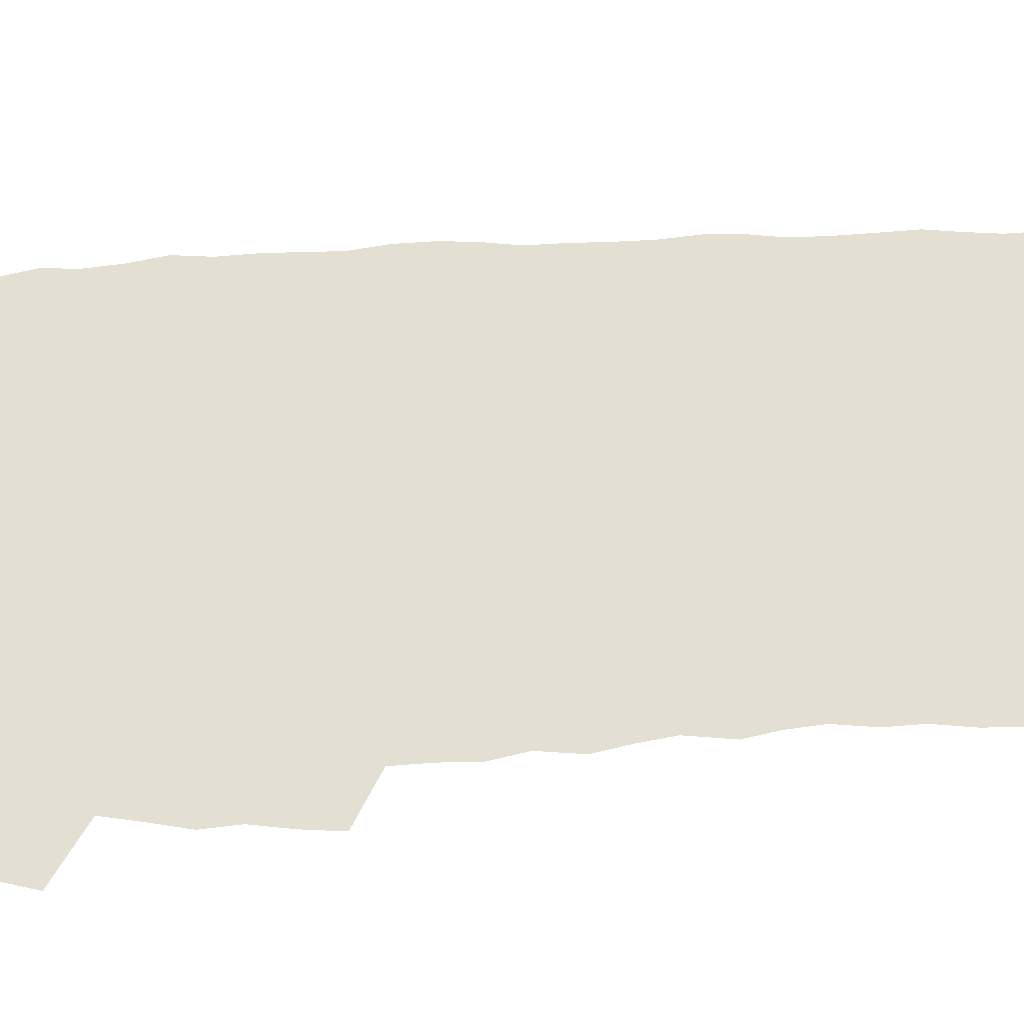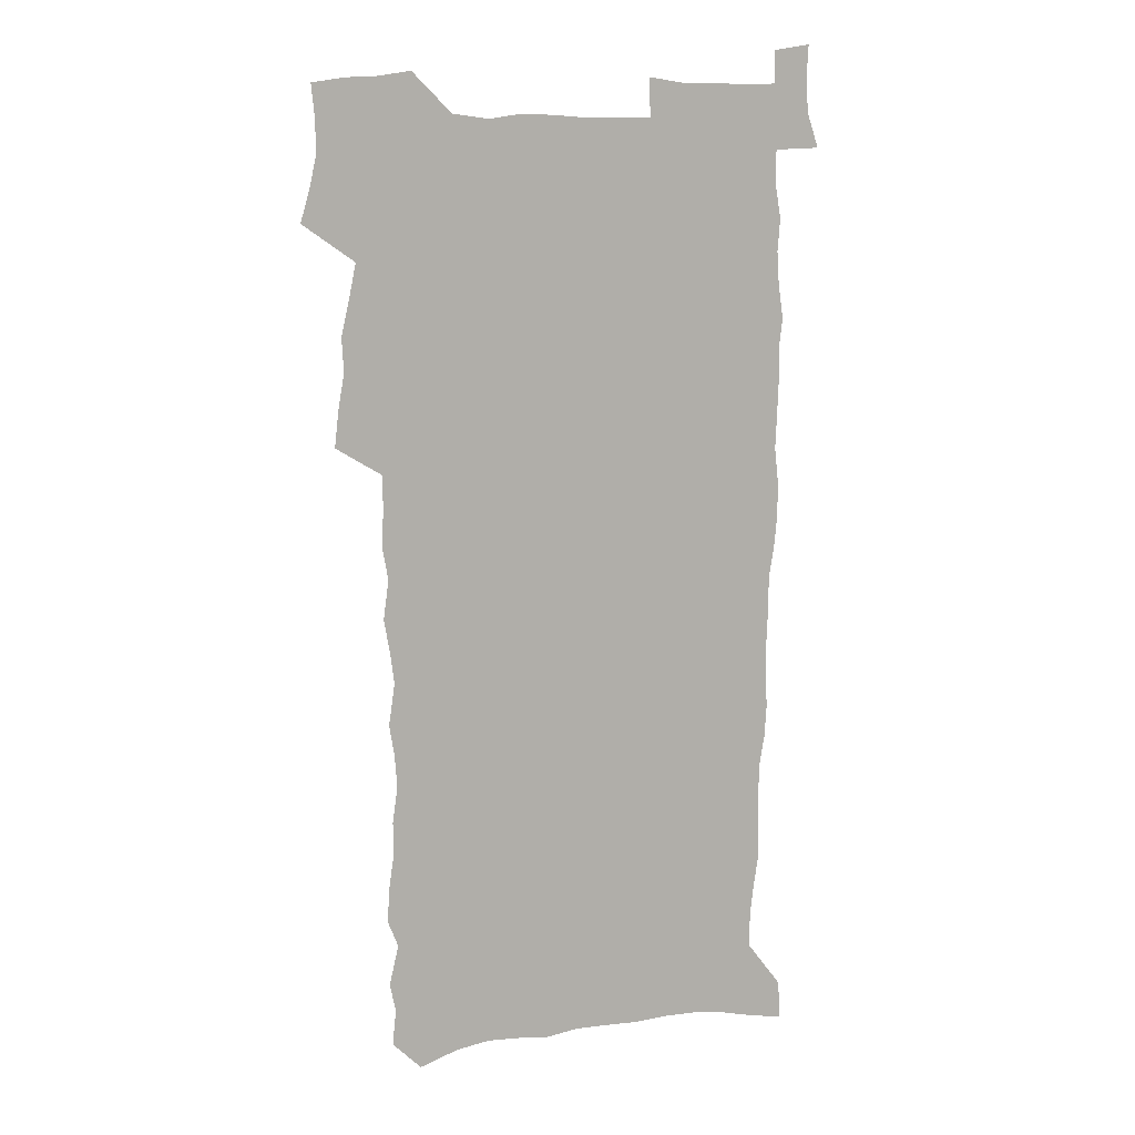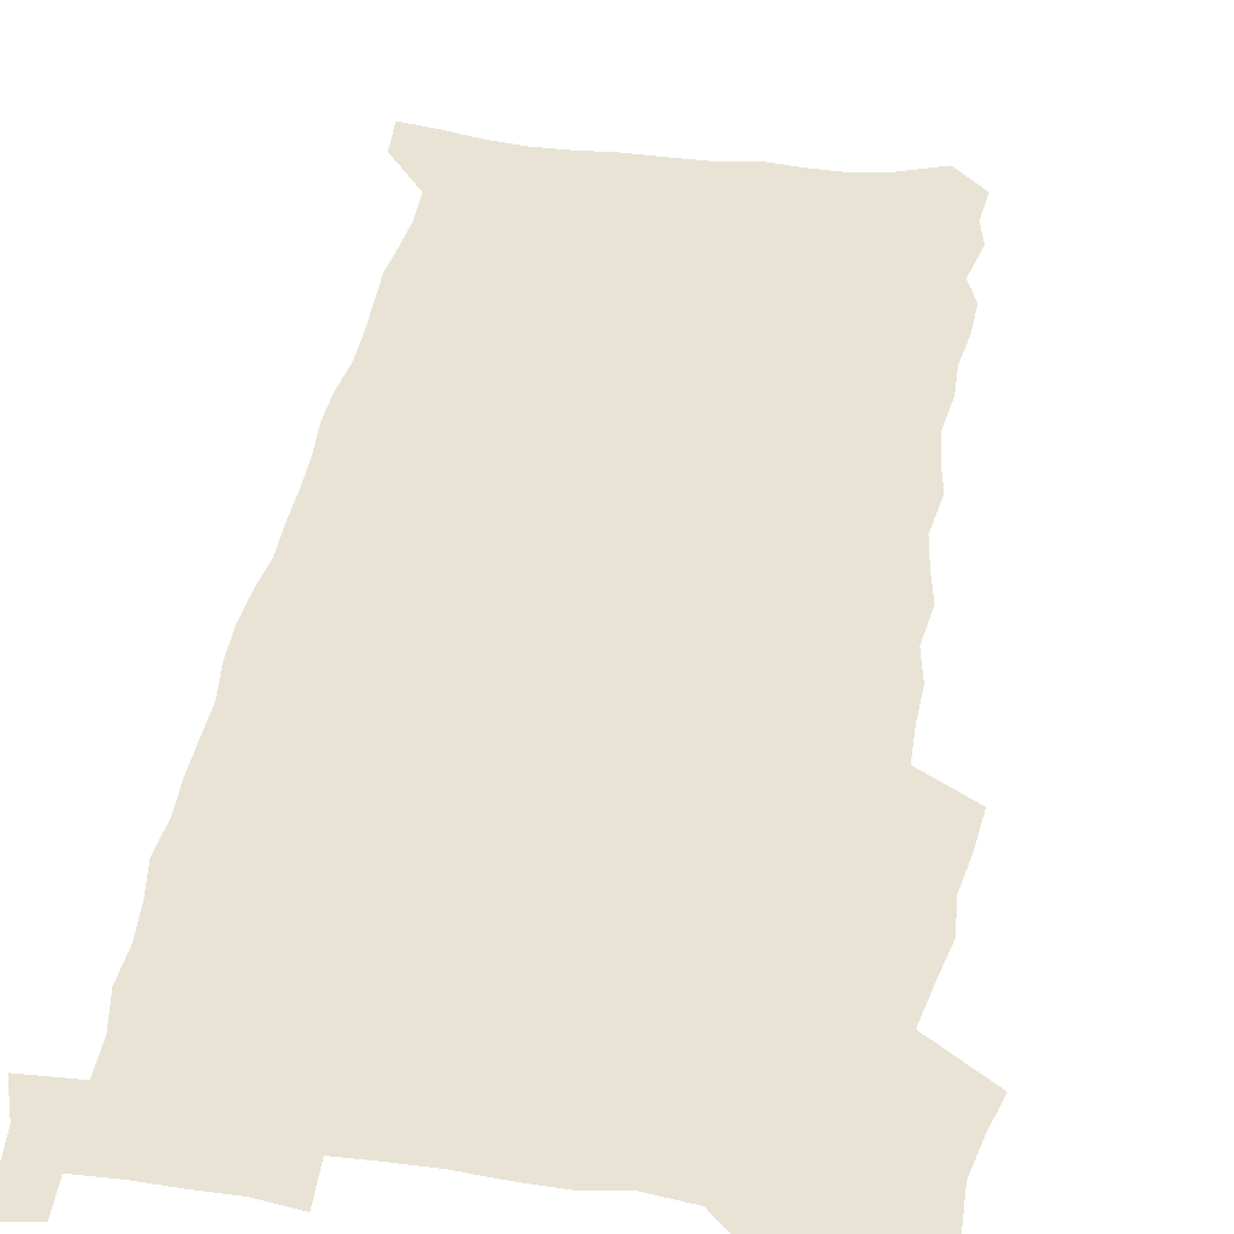
<metadata>
{"format":"obj","ext":"obj","renderer":"f3d","projection":"perspective","resolution":1024,"background":"white","views":[{"elev":67.1,"azim":-93.9,"up":"+Z"},{"elev":11.2,"azim":-17.5,"up":"+Y"},{"elev":41.2,"azim":-171.1,"up":"+Z"}]}
</metadata>
<code>
v 457.1 525.5 0
v 461.3 539.9 0
v 464.5 554.6 0
v 464.4 569.3 0
v 462.9 584.7 0
v 470.1 428 0
v 471.9 444.4 0
v 474.8 461.1 0
v 473.9 476.5 0
v 477.6 492.6 0
v 480.9 508.7 0
v 480.9 523.4 0
v 477.8 539 0
v 482.8 553.1 0
v 480.5 568.8 0
v 477.3 586.9 0
v 491.7 147.2 0
v 493.4 163.6 0
v 490.7 176.5 0
v 495 195.2 0
v 490.3 207.1 0
v 491.1 222.6 0
v 493.6 239.5 0
v 493.4 254.5 0
v 495.7 271.5 0
v 494.7 286.3 0
v 492.3 300.5 0
v 495.1 319.8 0
v 493.3 334.7 0
v 490.7 349.5 0
v 493.1 367.8 0
v 490.5 382.9 0
v 491.2 399.4 0
v 491.1 415.1 0
v 493.9 432.2 0
v 493.4 447.4 0
v 495.4 463.1 0
v 495.6 478.1 0
v 495.5 493.2 0
v 497.8 508.7 0
v 497.6 523.5 0
v 498.2 538.3 0
v 497 554 0
v 494.9 570.1 0
v 492.2 587.6 0
v 504.9 134.1 0
v 510.5 155.3 0
v 514 173.6 0
v 511.8 186.7 0
v 513.2 203.1 0
v 513.5 218.5 0
v 516 235.7 0
v 516.7 251.2 0
v 516.3 265.8 0
v 514.7 279.7 0
v 514.1 294.6 0
v 511.1 308.2 0
v 511.8 324.7 0
v 512.1 340.9 0
v 511.4 356.4 0
v 511.6 372.4 0
v 512.9 388.7 0
v 513.1 403.9 0
v 509.7 418.2 0
v 511 434.1 0
v 512.5 449.7 0
v 512.4 464.2 0
v 510.7 478.9 0
v 513 493.9 0
v 513.6 508.7 0
v 514.3 523.3 0
v 513.5 538.3 0
v 512 554 0
v 510.1 570.2 0
v 506.6 589.9 0
v 522.4 140.4 0
v 525.7 158.8 0
v 529.4 178.8 0
v 528.3 192.3 0
v 530.1 209.4 0
v 531.5 225.7 0
v 531.9 240.8 0
v 532.2 256 0
v 532 270.7 0
v 531.2 285.2 0
v 530.4 299.9 0
v 530.1 315.1 0
v 530.1 330.5 0
v 529.6 345.5 0
v 528.8 360.4 0
v 528.6 375.7 0
v 528.7 391 0
v 528.5 406 0
v 527.8 420.8 0
v 527.9 435.9 0
v 527.3 450.4 0
v 527.8 465.2 0
v 530.5 480.3 0
v 529.5 494.5 0
v 529.5 508.9 0
v 529.3 523.3 0
v 529.4 537.7 0
v 527.8 553.2 0
v 524.5 571.9 0
v 537.6 143 0
v 541 162.6 0
v 543.2 180.8 0
v 546 199.8 0
v 546.4 215 0
v 546.9 230.2 0
v 546.9 244.9 0
v 546.6 259.2 0
v 546.2 273.7 0
v 546 288.6 0
v 545.4 303.3 0
v 545.7 318.8 0
v 544.7 332.9 0
v 544.4 347.8 0
v 544 362.5 0
v 544.6 378.4 0
v 543.6 392.5 0
v 545.1 408.6 0
v 544.3 422.7 0
v 544.5 437.5 0
v 544.9 452.1 0
v 544.9 466.4 0
v 544.7 480.7 0
v 544.6 494.8 0
v 544.6 509 0
v 544.1 523.2 0
v 545.1 536.9 0
v 542.6 553.6 0
v 541.2 569.7 0
v 551.8 142.6 0
v 554.7 162 0
v 557.9 183.9 0
v 559.9 202.9 0
v 560.2 217.5 0
v 561 233.2 0
v 560.6 247.1 0
v 560.7 261.9 0
v 560.4 276.4 0
v 559.8 290.6 0
v 560 306.1 0
v 559.2 320 0
v 559.2 335.1 0
v 559 349.7 0
v 558.1 363.4 0
v 558.8 379.5 0
v 558.7 394.2 0
v 559.3 409.4 0
v 559.2 423.7 0
v 558.9 437.9 0
v 559.4 452.6 0
v 559.4 466.8 0
v 559.3 481 0
v 559.2 495.1 0
v 559.2 509.1 0
v 558.9 523.2 0
v 559.2 536.9 0
v 558 552.4 0
v 555.5 571.8 0
v 566 141 0
v 570.1 166.8 0
v 571.3 184 0
v 572.8 202.6 0
v 574.3 221.3 0
v 574.4 235.1 0
v 574.1 248.6 0
v 574.1 263.1 0
v 574.1 278.1 0
v 573.9 292.7 0
v 573.7 307.4 0
v 573.8 322.5 0
v 573.4 336.8 0
v 572.4 350.4 0
v 573.6 366.8 0
v 573.8 381.6 0
v 573.6 395.6 0
v 573.7 410.1 0
v 573.6 424.4 0
v 573.6 438.6 0
v 574 453.2 0
v 573.4 467.2 0
v 573.6 481.3 0
v 573.9 495.4 0
v 573.7 509.4 0
v 573.4 523.4 0
v 573.1 537.7 0
v 572.2 553.2 0
v 570.5 571.4 0
v 581.6 143.5 0
v 584.2 168.1 0
v 585.3 186 0
v 586.2 203.6 0
v 586.9 219.5 0
v 587.2 235.7 0
v 587.4 249.5 0
v 587.4 263.3 0
v 587.6 279.8 0
v 587.3 293.2 0
v 587.3 308.6 0
v 587.3 322.8 0
v 587.4 338.3 0
v 587.2 352.4 0
v 587.4 367.2 0
v 587.3 381.2 0
v 587.6 396.2 0
v 587.6 410.3 0
v 587.6 424.7 0
v 587.6 438.7 0
v 587.7 453.4 0
v 587.9 467.5 0
v 587.8 481.5 0
v 587.8 495.6 0
v 588 509.5 0
v 587.8 523.6 0
v 587.5 537.8 0
v 586.8 553.2 0
v 585.8 570.2 0
v 596.6 143.5 0
v 598 166.8 0
v 599.1 187.7 0
v 599.5 203.4 0
v 599.8 219 0
v 599.7 236.2 0
v 600.6 248.4 0
v 600.7 263.1 0
v 600.7 279.6 0
v 600.6 293.8 0
v 600.8 308 0
v 600.8 322.6 0
v 600.8 339.3 0
v 600.9 352.6 0
v 601.3 368 0
v 601.3 382.2 0
v 601.5 396.1 0
v 601.5 410.5 0
v 601.7 424.6 0
v 601.6 438.8 0
v 601.8 453.6 0
v 601.9 467.6 0
v 602 481.6 0
v 602 495.7 0
v 602 509.8 0
v 602 523.6 0
v 601.8 537.4 0
v 601.2 554.3 0
v 600.7 570.2 0
v 611.6 143.2 0
v 612.1 164.3 0
v 612.6 186.2 0
v 612.8 203.9 0
v 613.2 218.2 0
v 613.3 233.8 0
v 613.6 249.7 0
v 613.8 262.8 0
v 613.8 279.7 0
v 613.9 293.7 0
v 614.3 307.6 0
v 614.4 322.9 0
v 614.5 338 0
v 614.6 353.5 0
v 614.9 367.4 0
v 615.4 381.2 0
v 615.3 396.2 0
v 615.6 410.2 0
v 615.7 424.5 0
v 615.7 439.2 0
v 615.9 453.4 0
v 616 467.5 0
v 616.1 481.6 0
v 616.5 495.9 0
v 616.2 510.2 0
v 616.2 524.2 0
v 615.9 538.4 0
v 616 553.5 0
v 615.6 570.5 0
v 615.1 587.9 0
v 626.5 144.3 0
v 626.2 168.2 0
v 626.6 183.3 0
v 625.8 203.4 0
v 626.5 217.5 0
v 627.1 231.8 0
v 626.9 247.9 0
v 627 263.4 0
v 627.3 278 0
v 627.9 291.8 0
v 628 306.8 0
v 628.2 322 0
v 628.1 337.6 0
v 628.1 352.6 0
v 628.6 366.8 0
v 629.3 380.8 0
v 629.5 395.3 0
v 629.6 409.8 0
v 630.1 424 0
v 630.9 438 0
v 630.1 453.2 0
v 630 467.4 0
v 630.5 481.5 0
v 630.7 495.9 0
v 630.8 510.2 0
v 630.7 524.5 0
v 630.6 538.9 0
v 630.5 553.6 0
v 630.7 569 0
v 630.7 585.6 0
v 641.3 144.4 0
v 640.1 166.5 0
v 640.4 182.4 0
v 640.4 199 0
v 640.7 214.4 0
v 640.8 229.7 0
v 640.6 245.9 0
v 642.3 259.3 0
v 641.4 276 0
v 640.9 292.3 0
v 641.4 306.1 0
v 642.4 320.1 0
v 642.5 335.3 0
v 644.2 349.2 0
v 643.1 365.1 0
v 644.2 379.1 0
v 645.4 393.3 0
v 644.7 408.6 0
v 644.7 423.3 0
v 645 437.8 0
v 644.5 452.7 0
v 646.1 466.8 0
v 645.2 481.5 0
v 645.7 495.8 0
v 645.7 510.3 0
v 645.7 524.8 0
v 645.4 539.3 0
v 645.5 554.1 0
v 645.4 568.9 0
v 645.5 585.5 0
v 656.1 142.6 0
v 653.5 165.7 0
v 654.7 179.7 0
v 655.3 194.7 0
v 655 211.2 0
v 654.9 227.1 0
v 655.6 241.9 0
v 656.4 256.7 0
v 656.2 272.5 0
v 657.2 287.2 0
v 657.8 301.9 0
v 656.7 318 0
v 658.9 331.7 0
v 659.7 346.3 0
v 658 362.9 0
v 659.7 376.9 0
v 660.7 391.6 0
v 659.9 407.1 0
v 660.1 421.9 0
v 661.1 436.4 0
v 660.9 451.3 0
v 662.3 465.9 0
v 661.2 481 0
v 661.1 495.6 0
v 661.2 510.3 0
v 662.2 525.2 0
v 661.2 540.1 0
v 660.8 555 0
v 660.2 569.4 0
v 660.4 585 0
v 671.6 139 0
v 669.6 159.4 0
v 669.8 175.2 0
v 669.8 191.4 0
v 671.4 205.5 0
v 673.4 219.6 0
v 673.2 235.4 0
v 673 251.2 0
v 673.5 266.5 0
v 675.7 280.6 0
v 676.6 295.5 0
v 675.7 311.8 0
v 675.9 327.2 0
v 676.5 342.4 0
v 676.6 358.1 0
v 678.9 372.6 0
v 680.3 387.5 0
v 680.2 403.1 0
v 678.5 419.3 0
v 679.2 434.3 0
v 679.7 449.5 0
v 679.4 464.7 0
v 681.1 479.7 0
v 678.9 495.2 0
v 677.9 510.2 0
v 679 525.1 0
v 676.4 541 0
v 676.5 556.1 0
v 675.5 570.5 0
v 675.2 585.4 0
v 674.8 600.2 0
v 686.4 136.6 0
v 685.4 154.4 0
v 696.8 556.9 0
v 691.7 572.4 0
v 690.5 586.8 0
v 691.3 602.8 0
f 11 12 1
f 1 12 2
f 12 13 2
f 2 13 3
f 13 14 3
f 3 14 4
f 14 15 4
f 4 15 5
f 15 16 5
f 34 35 6
f 6 35 7
f 35 36 7
f 7 36 8
f 36 37 8
f 8 37 9
f 37 38 9
f 9 38 10
f 38 39 10
f 10 39 11
f 39 40 11
f 11 40 12
f 40 41 12
f 12 41 13
f 41 42 13
f 13 42 14
f 42 43 14
f 14 43 15
f 43 44 15
f 15 44 16
f 44 45 16
f 46 47 17
f 17 47 18
f 47 48 18
f 18 48 19
f 48 49 19
f 19 49 20
f 49 50 20
f 20 50 21
f 50 51 21
f 21 51 22
f 51 52 22
f 22 52 23
f 52 53 23
f 23 53 24
f 53 54 24
f 24 54 25
f 54 55 25
f 25 55 26
f 55 56 26
f 26 56 27
f 56 57 27
f 27 57 28
f 57 58 28
f 28 58 29
f 58 59 29
f 29 59 30
f 59 60 30
f 30 60 31
f 60 61 31
f 31 61 32
f 61 62 32
f 32 62 33
f 62 63 33
f 33 63 34
f 63 64 34
f 34 64 35
f 64 65 35
f 35 65 36
f 65 66 36
f 36 66 37
f 66 67 37
f 37 67 38
f 67 68 38
f 38 68 39
f 68 69 39
f 39 69 40
f 69 70 40
f 40 70 41
f 70 71 41
f 41 71 42
f 71 72 42
f 42 72 43
f 72 73 43
f 43 73 44
f 73 74 44
f 44 74 45
f 74 75 45
f 46 76 47
f 76 77 47
f 47 77 48
f 77 78 48
f 48 78 49
f 78 79 49
f 49 79 50
f 79 80 50
f 50 80 51
f 80 81 51
f 51 81 52
f 81 82 52
f 52 82 53
f 82 83 53
f 53 83 54
f 83 84 54
f 54 84 55
f 84 85 55
f 55 85 56
f 85 86 56
f 56 86 57
f 86 87 57
f 57 87 58
f 87 88 58
f 58 88 59
f 88 89 59
f 59 89 60
f 89 90 60
f 60 90 61
f 90 91 61
f 61 91 62
f 91 92 62
f 62 92 63
f 92 93 63
f 63 93 64
f 93 94 64
f 64 94 65
f 94 95 65
f 65 95 66
f 95 96 66
f 66 96 67
f 96 97 67
f 67 97 68
f 97 98 68
f 68 98 69
f 98 99 69
f 69 99 70
f 99 100 70
f 70 100 71
f 100 101 71
f 71 101 72
f 101 102 72
f 72 102 73
f 102 103 73
f 73 103 74
f 103 104 74
f 74 104 75
f 76 105 77
f 105 106 77
f 77 106 78
f 106 107 78
f 78 107 79
f 107 108 79
f 79 108 80
f 108 109 80
f 80 109 81
f 109 110 81
f 81 110 82
f 110 111 82
f 82 111 83
f 111 112 83
f 83 112 84
f 112 113 84
f 84 113 85
f 113 114 85
f 85 114 86
f 114 115 86
f 86 115 87
f 115 116 87
f 87 116 88
f 116 117 88
f 88 117 89
f 117 118 89
f 89 118 90
f 118 119 90
f 90 119 91
f 119 120 91
f 91 120 92
f 120 121 92
f 92 121 93
f 121 122 93
f 93 122 94
f 122 123 94
f 94 123 95
f 123 124 95
f 95 124 96
f 124 125 96
f 96 125 97
f 125 126 97
f 97 126 98
f 126 127 98
f 98 127 99
f 127 128 99
f 99 128 100
f 128 129 100
f 100 129 101
f 129 130 101
f 101 130 102
f 130 131 102
f 102 131 103
f 131 132 103
f 103 132 104
f 132 133 104
f 105 134 106
f 134 135 106
f 106 135 107
f 135 136 107
f 107 136 108
f 136 137 108
f 108 137 109
f 137 138 109
f 109 138 110
f 138 139 110
f 110 139 111
f 139 140 111
f 111 140 112
f 140 141 112
f 112 141 113
f 141 142 113
f 113 142 114
f 142 143 114
f 114 143 115
f 143 144 115
f 115 144 116
f 144 145 116
f 116 145 117
f 145 146 117
f 117 146 118
f 146 147 118
f 118 147 119
f 147 148 119
f 119 148 120
f 148 149 120
f 120 149 121
f 149 150 121
f 121 150 122
f 150 151 122
f 122 151 123
f 151 152 123
f 123 152 124
f 152 153 124
f 124 153 125
f 153 154 125
f 125 154 126
f 154 155 126
f 126 155 127
f 155 156 127
f 127 156 128
f 156 157 128
f 128 157 129
f 157 158 129
f 129 158 130
f 158 159 130
f 130 159 131
f 159 160 131
f 131 160 132
f 160 161 132
f 132 161 133
f 161 162 133
f 134 163 135
f 163 164 135
f 135 164 136
f 164 165 136
f 136 165 137
f 165 166 137
f 137 166 138
f 166 167 138
f 138 167 139
f 167 168 139
f 139 168 140
f 168 169 140
f 140 169 141
f 169 170 141
f 141 170 142
f 170 171 142
f 142 171 143
f 171 172 143
f 143 172 144
f 172 173 144
f 144 173 145
f 173 174 145
f 145 174 146
f 174 175 146
f 146 175 147
f 175 176 147
f 147 176 148
f 176 177 148
f 148 177 149
f 177 178 149
f 149 178 150
f 178 179 150
f 150 179 151
f 179 180 151
f 151 180 152
f 180 181 152
f 152 181 153
f 181 182 153
f 153 182 154
f 182 183 154
f 154 183 155
f 183 184 155
f 155 184 156
f 184 185 156
f 156 185 157
f 185 186 157
f 157 186 158
f 186 187 158
f 158 187 159
f 187 188 159
f 159 188 160
f 188 189 160
f 160 189 161
f 189 190 161
f 161 190 162
f 190 191 162
f 163 192 164
f 192 193 164
f 164 193 165
f 193 194 165
f 165 194 166
f 194 195 166
f 166 195 167
f 195 196 167
f 167 196 168
f 196 197 168
f 168 197 169
f 197 198 169
f 169 198 170
f 198 199 170
f 170 199 171
f 199 200 171
f 171 200 172
f 200 201 172
f 172 201 173
f 201 202 173
f 173 202 174
f 202 203 174
f 174 203 175
f 203 204 175
f 175 204 176
f 204 205 176
f 176 205 177
f 205 206 177
f 177 206 178
f 206 207 178
f 178 207 179
f 207 208 179
f 179 208 180
f 208 209 180
f 180 209 181
f 209 210 181
f 181 210 182
f 210 211 182
f 182 211 183
f 211 212 183
f 183 212 184
f 212 213 184
f 184 213 185
f 213 214 185
f 185 214 186
f 214 215 186
f 186 215 187
f 215 216 187
f 187 216 188
f 216 217 188
f 188 217 189
f 217 218 189
f 189 218 190
f 218 219 190
f 190 219 191
f 219 220 191
f 192 221 193
f 221 222 193
f 193 222 194
f 222 223 194
f 194 223 195
f 223 224 195
f 195 224 196
f 224 225 196
f 196 225 197
f 225 226 197
f 197 226 198
f 226 227 198
f 198 227 199
f 227 228 199
f 199 228 200
f 228 229 200
f 200 229 201
f 229 230 201
f 201 230 202
f 230 231 202
f 202 231 203
f 231 232 203
f 203 232 204
f 232 233 204
f 204 233 205
f 233 234 205
f 205 234 206
f 234 235 206
f 206 235 207
f 235 236 207
f 207 236 208
f 236 237 208
f 208 237 209
f 237 238 209
f 209 238 210
f 238 239 210
f 210 239 211
f 239 240 211
f 211 240 212
f 240 241 212
f 212 241 213
f 241 242 213
f 213 242 214
f 242 243 214
f 214 243 215
f 243 244 215
f 215 244 216
f 244 245 216
f 216 245 217
f 245 246 217
f 217 246 218
f 246 247 218
f 218 247 219
f 247 248 219
f 219 248 220
f 248 249 220
f 221 250 222
f 250 251 222
f 222 251 223
f 251 252 223
f 223 252 224
f 252 253 224
f 224 253 225
f 253 254 225
f 225 254 226
f 254 255 226
f 226 255 227
f 255 256 227
f 227 256 228
f 256 257 228
f 228 257 229
f 257 258 229
f 229 258 230
f 258 259 230
f 230 259 231
f 259 260 231
f 231 260 232
f 260 261 232
f 232 261 233
f 261 262 233
f 233 262 234
f 262 263 234
f 234 263 235
f 263 264 235
f 235 264 236
f 264 265 236
f 236 265 237
f 265 266 237
f 237 266 238
f 266 267 238
f 238 267 239
f 267 268 239
f 239 268 240
f 268 269 240
f 240 269 241
f 269 270 241
f 241 270 242
f 270 271 242
f 242 271 243
f 271 272 243
f 243 272 244
f 272 273 244
f 244 273 245
f 273 274 245
f 245 274 246
f 274 275 246
f 246 275 247
f 275 276 247
f 247 276 248
f 276 277 248
f 248 277 249
f 277 278 249
f 250 280 251
f 280 281 251
f 251 281 252
f 281 282 252
f 252 282 253
f 282 283 253
f 253 283 254
f 283 284 254
f 254 284 255
f 284 285 255
f 255 285 256
f 285 286 256
f 256 286 257
f 286 287 257
f 257 287 258
f 287 288 258
f 258 288 259
f 288 289 259
f 259 289 260
f 289 290 260
f 260 290 261
f 290 291 261
f 261 291 262
f 291 292 262
f 262 292 263
f 292 293 263
f 263 293 264
f 293 294 264
f 264 294 265
f 294 295 265
f 265 295 266
f 295 296 266
f 266 296 267
f 296 297 267
f 267 297 268
f 297 298 268
f 268 298 269
f 298 299 269
f 269 299 270
f 299 300 270
f 270 300 271
f 300 301 271
f 271 301 272
f 301 302 272
f 272 302 273
f 302 303 273
f 273 303 274
f 303 304 274
f 274 304 275
f 304 305 275
f 275 305 276
f 305 306 276
f 276 306 277
f 306 307 277
f 277 307 278
f 307 308 278
f 278 308 279
f 308 309 279
f 280 310 281
f 310 311 281
f 281 311 282
f 311 312 282
f 282 312 283
f 312 313 283
f 283 313 284
f 313 314 284
f 284 314 285
f 314 315 285
f 285 315 286
f 315 316 286
f 286 316 287
f 316 317 287
f 287 317 288
f 317 318 288
f 288 318 289
f 318 319 289
f 289 319 290
f 319 320 290
f 290 320 291
f 320 321 291
f 291 321 292
f 321 322 292
f 292 322 293
f 322 323 293
f 293 323 294
f 323 324 294
f 294 324 295
f 324 325 295
f 295 325 296
f 325 326 296
f 296 326 297
f 326 327 297
f 297 327 298
f 327 328 298
f 298 328 299
f 328 329 299
f 299 329 300
f 329 330 300
f 300 330 301
f 330 331 301
f 301 331 302
f 331 332 302
f 302 332 303
f 332 333 303
f 303 333 304
f 333 334 304
f 304 334 305
f 334 335 305
f 305 335 306
f 335 336 306
f 306 336 307
f 336 337 307
f 307 337 308
f 337 338 308
f 308 338 309
f 338 339 309
f 310 340 311
f 340 341 311
f 311 341 312
f 341 342 312
f 312 342 313
f 342 343 313
f 313 343 314
f 343 344 314
f 314 344 315
f 344 345 315
f 315 345 316
f 345 346 316
f 316 346 317
f 346 347 317
f 317 347 318
f 347 348 318
f 318 348 319
f 348 349 319
f 319 349 320
f 349 350 320
f 320 350 321
f 350 351 321
f 321 351 322
f 351 352 322
f 322 352 323
f 352 353 323
f 323 353 324
f 353 354 324
f 324 354 325
f 354 355 325
f 325 355 326
f 355 356 326
f 326 356 327
f 356 357 327
f 327 357 328
f 357 358 328
f 328 358 329
f 358 359 329
f 329 359 330
f 359 360 330
f 330 360 331
f 360 361 331
f 331 361 332
f 361 362 332
f 332 362 333
f 362 363 333
f 333 363 334
f 363 364 334
f 334 364 335
f 364 365 335
f 335 365 336
f 365 366 336
f 336 366 337
f 366 367 337
f 337 367 338
f 367 368 338
f 338 368 339
f 368 369 339
f 340 370 341
f 370 371 341
f 341 371 342
f 371 372 342
f 342 372 343
f 372 373 343
f 343 373 344
f 373 374 344
f 344 374 345
f 374 375 345
f 345 375 346
f 375 376 346
f 346 376 347
f 376 377 347
f 347 377 348
f 377 378 348
f 348 378 349
f 378 379 349
f 349 379 350
f 379 380 350
f 350 380 351
f 380 381 351
f 351 381 352
f 381 382 352
f 352 382 353
f 382 383 353
f 353 383 354
f 383 384 354
f 354 384 355
f 384 385 355
f 355 385 356
f 385 386 356
f 356 386 357
f 386 387 357
f 357 387 358
f 387 388 358
f 358 388 359
f 388 389 359
f 359 389 360
f 389 390 360
f 360 390 361
f 390 391 361
f 361 391 362
f 391 392 362
f 362 392 363
f 392 393 363
f 363 393 364
f 393 394 364
f 364 394 365
f 394 395 365
f 365 395 366
f 395 396 366
f 366 396 367
f 396 397 367
f 367 397 368
f 397 398 368
f 368 398 369
f 398 399 369
f 370 401 371
f 401 402 371
f 371 402 372
f 397 403 398
f 403 404 398
f 398 404 399
f 404 405 399
f 399 405 400
f 405 406 400

</code>
